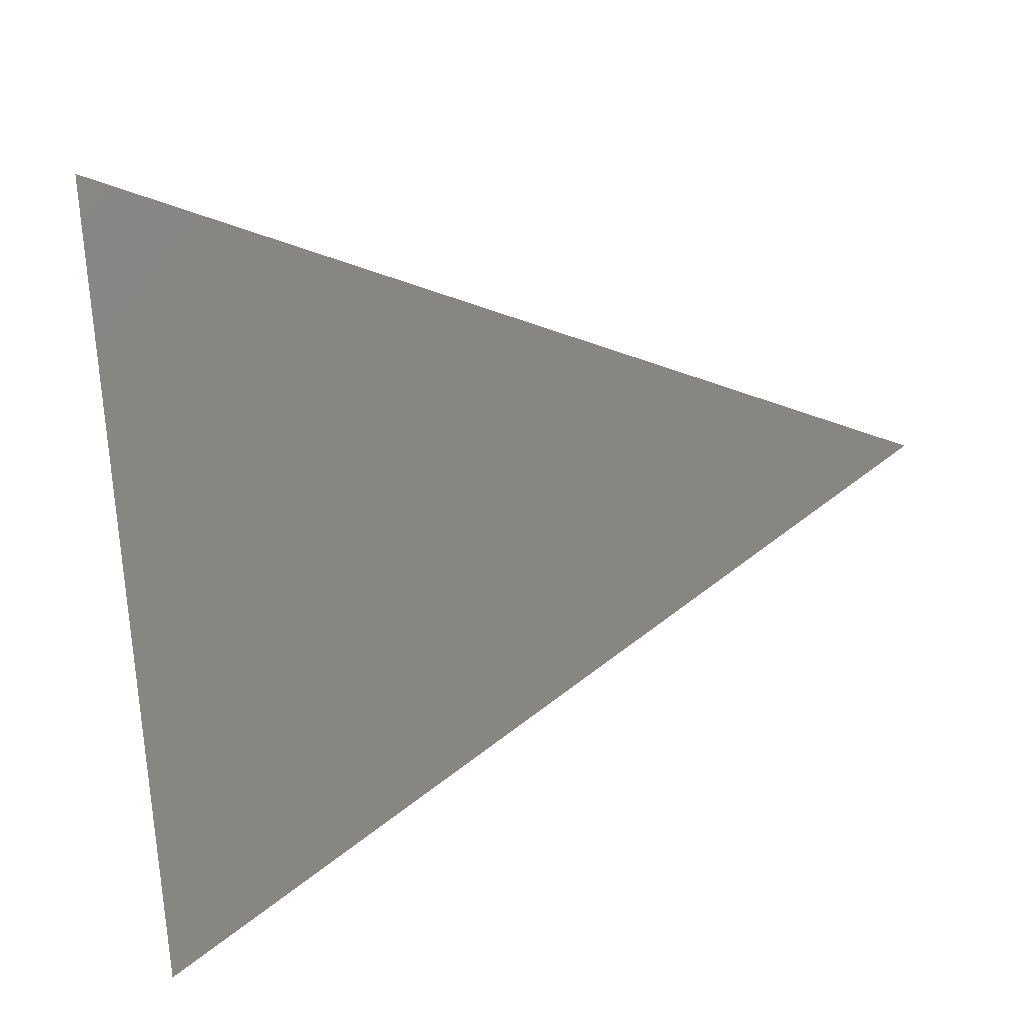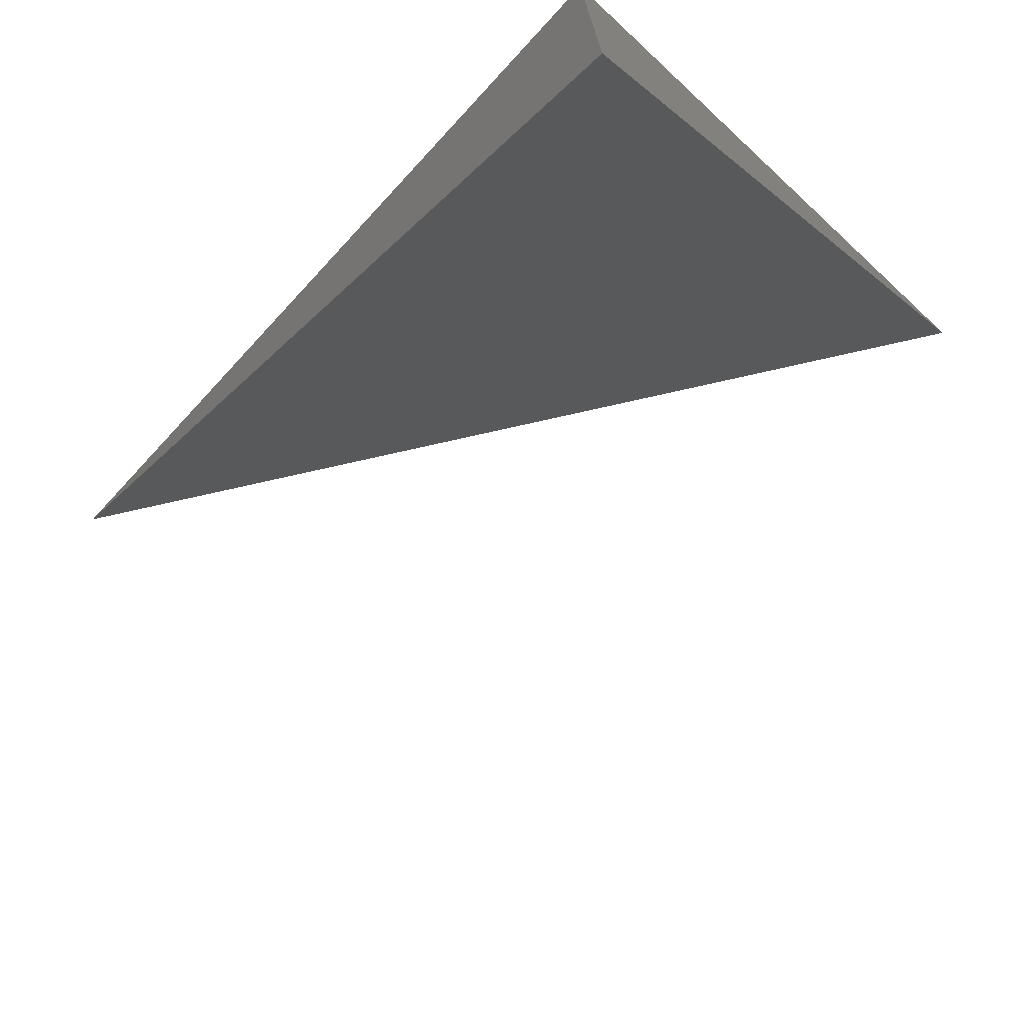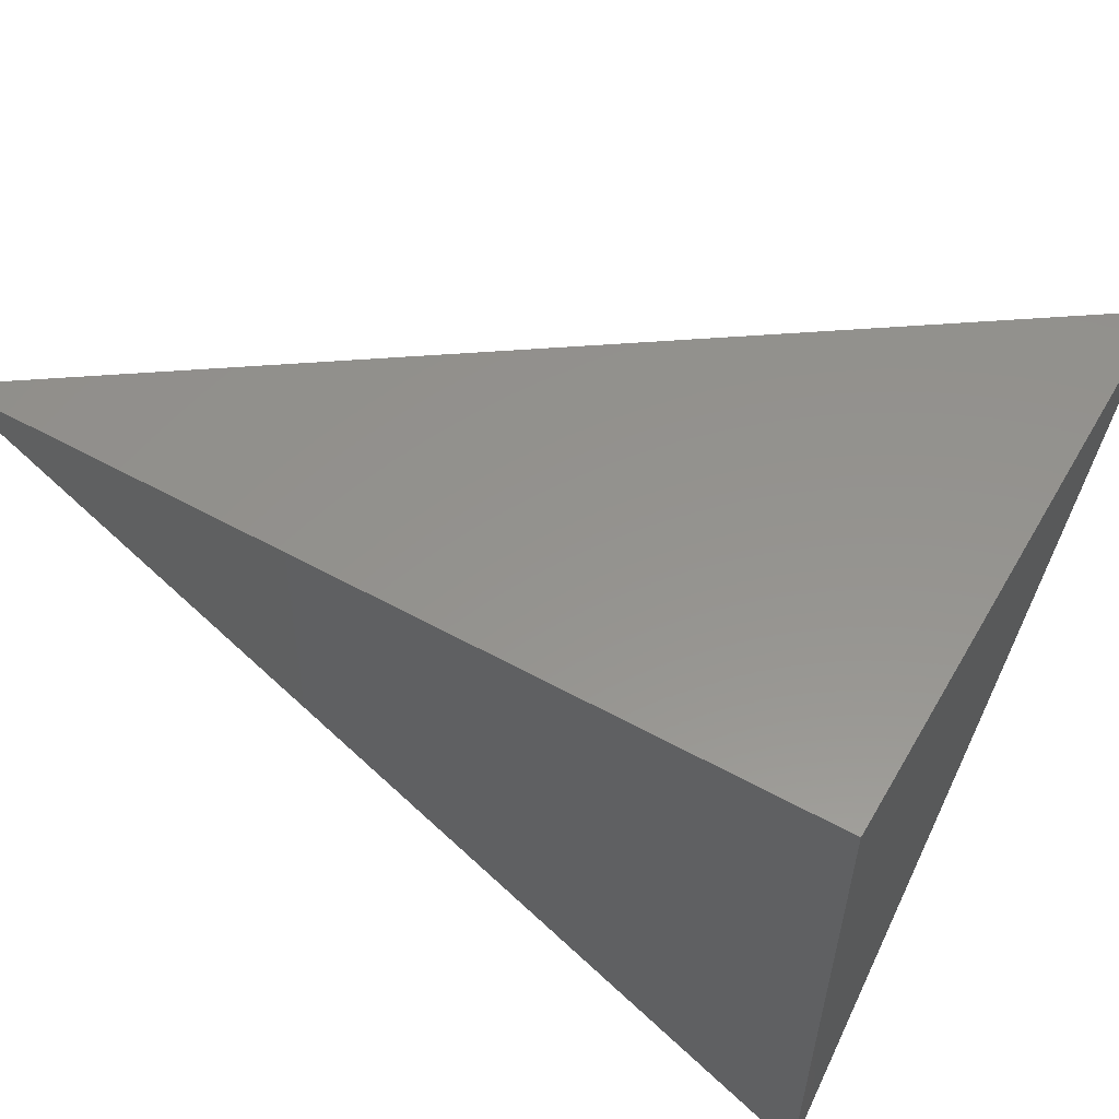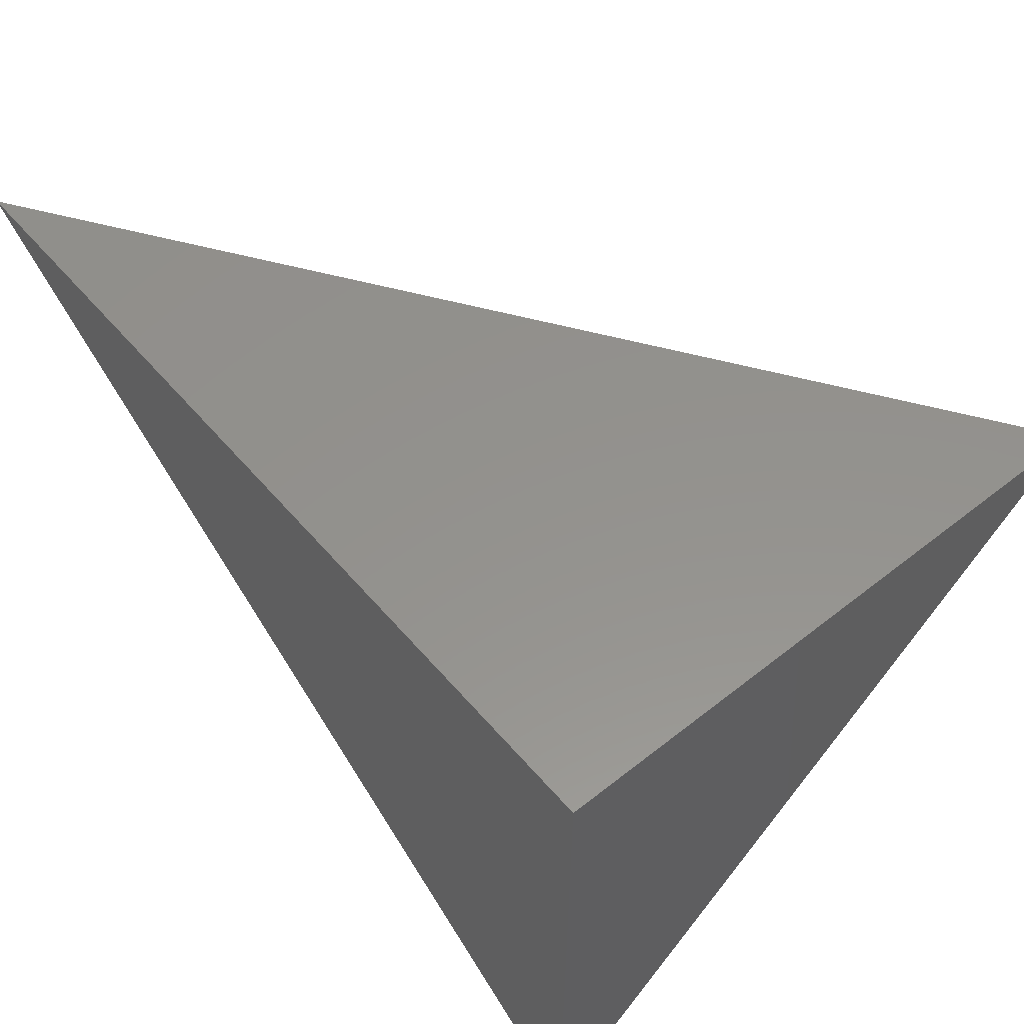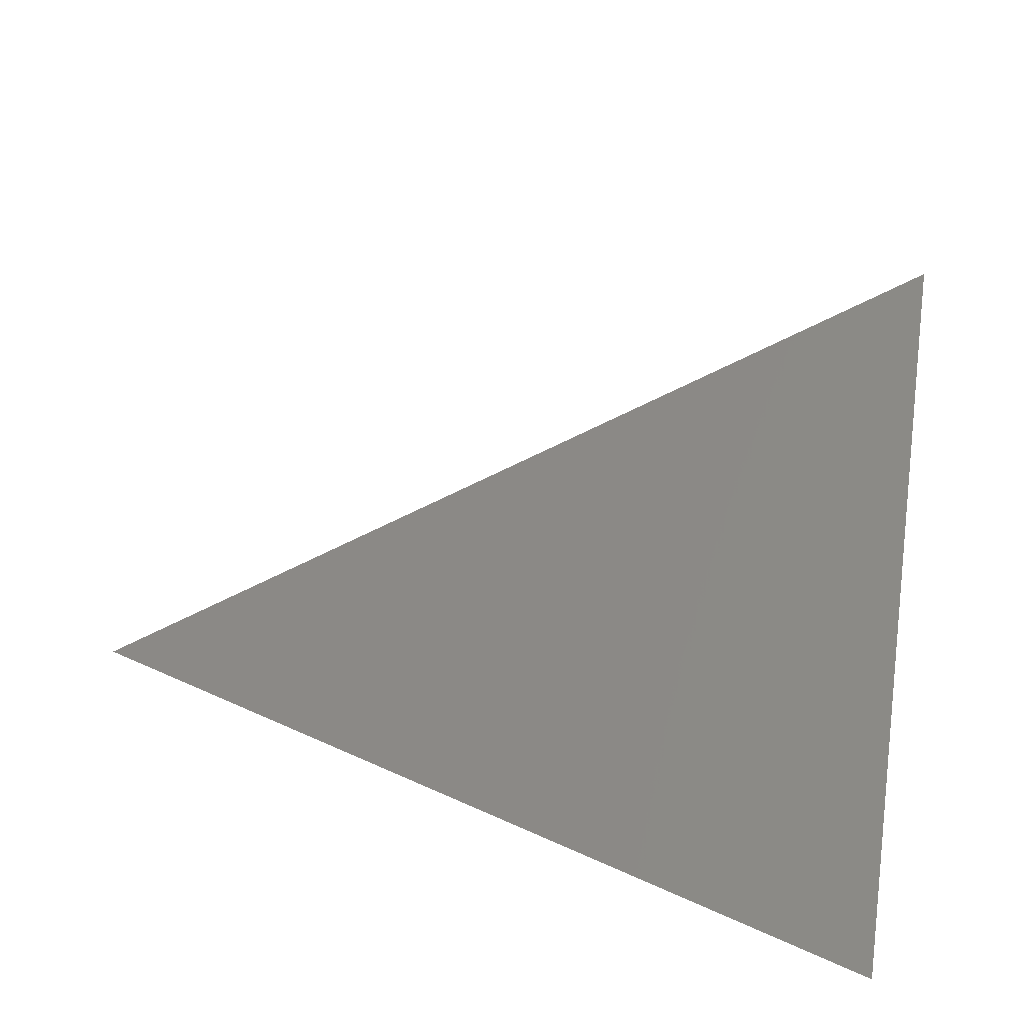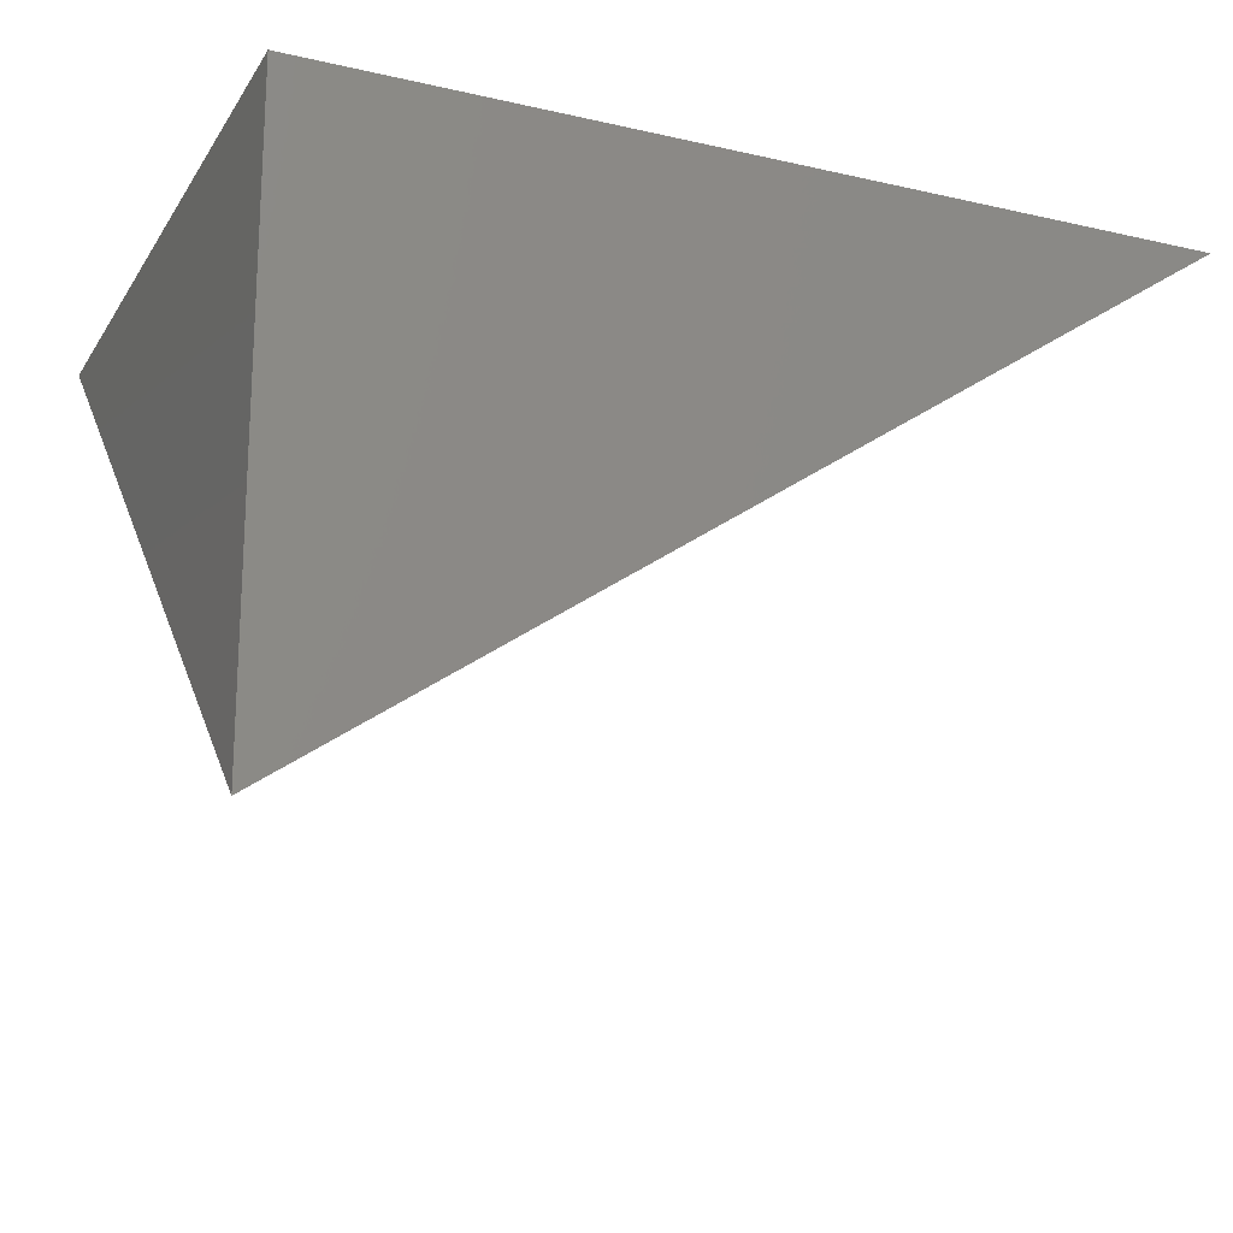
<metadata>
{"format":"stl","ext":"stl","renderer":"f3d","projection":"perspective","resolution":1024,"background":"white","views":[{"elev":-46.2,"azim":11.6,"up":"+Z"},{"elev":-72.0,"azim":-132.8,"up":"+Z"},{"elev":56.3,"azim":-150.1,"up":"+Z"},{"elev":55.6,"azim":-129.8,"up":"+Z"},{"elev":-79.1,"azim":168.0,"up":"+Y"},{"elev":-19.1,"azim":-23.3,"up":"+Y"}]}
</metadata>
<code>
# stl→obj: 4 verts, 4 faces
v 5.032 -7 -7
v 5 -7.022 -7
v 5 -7 -7.024
v 5 -7 -7
f 1 2 3
f 3 2 4
f 2 1 4
f 1 3 4

</code>
